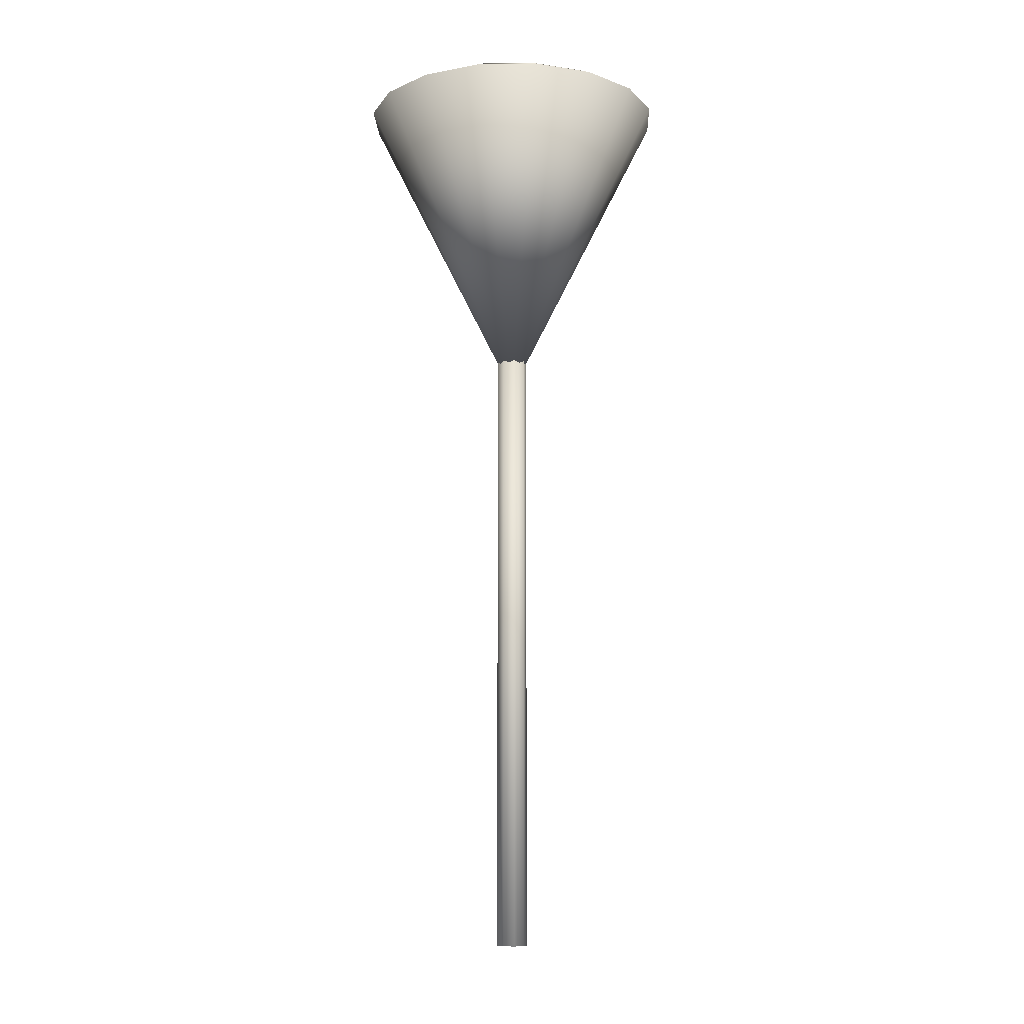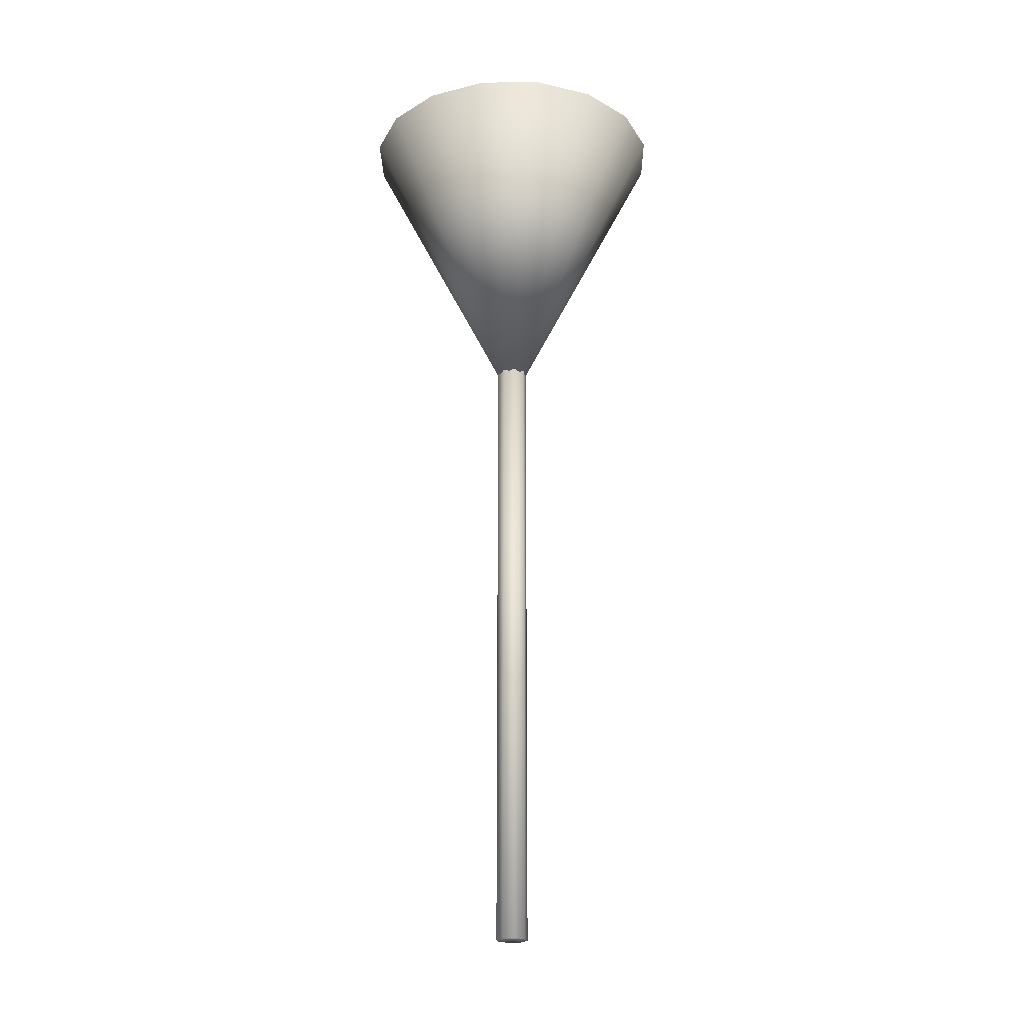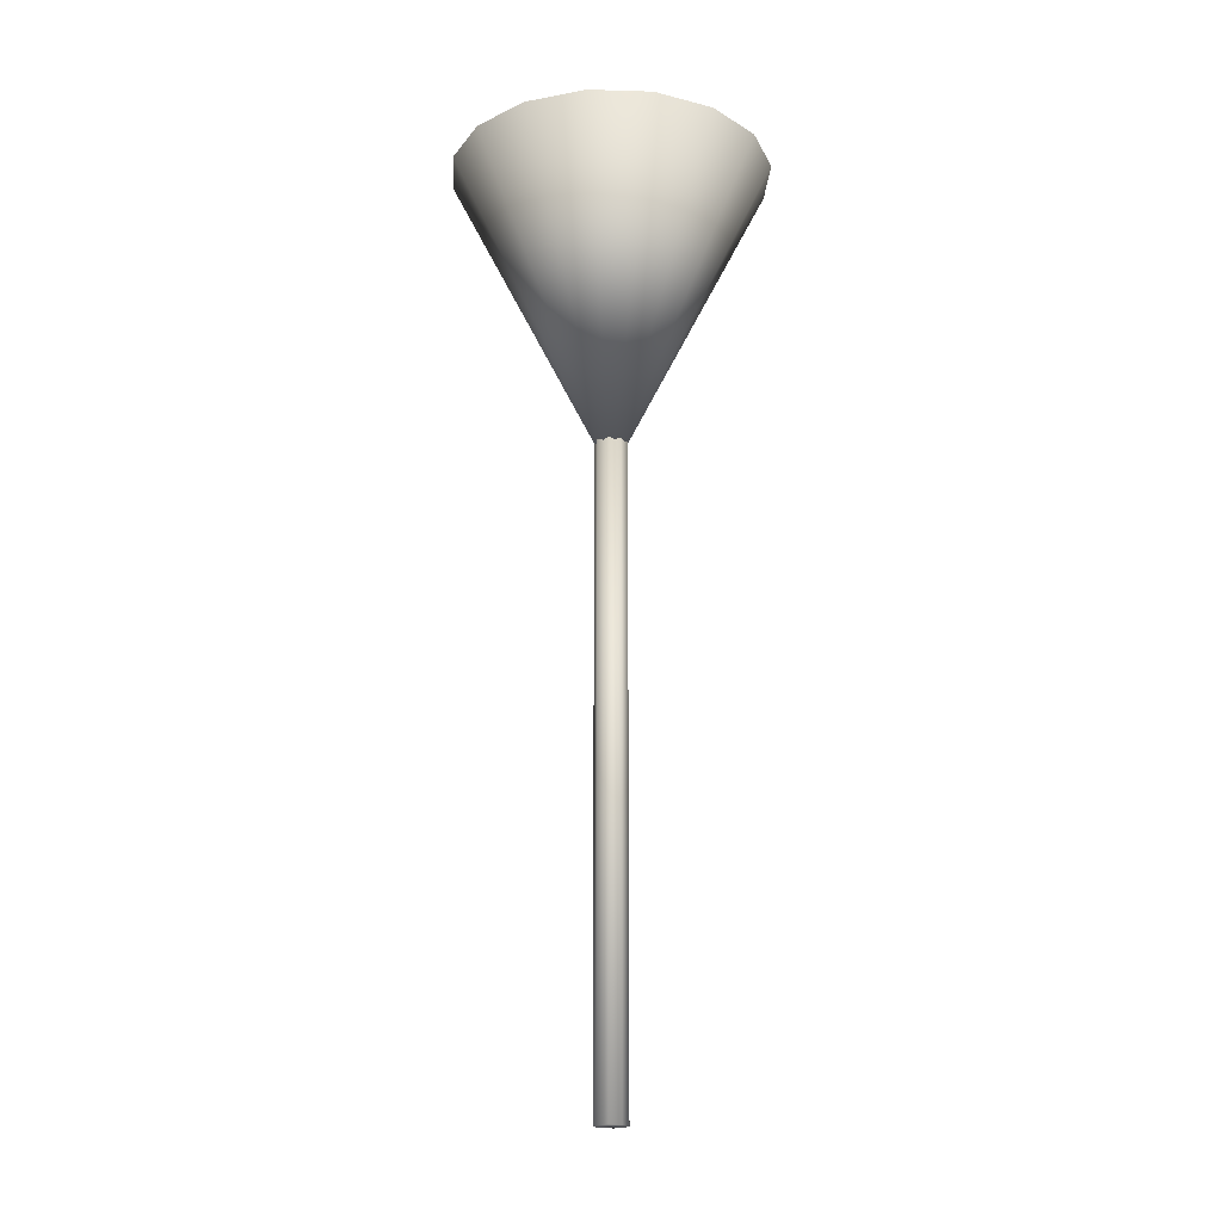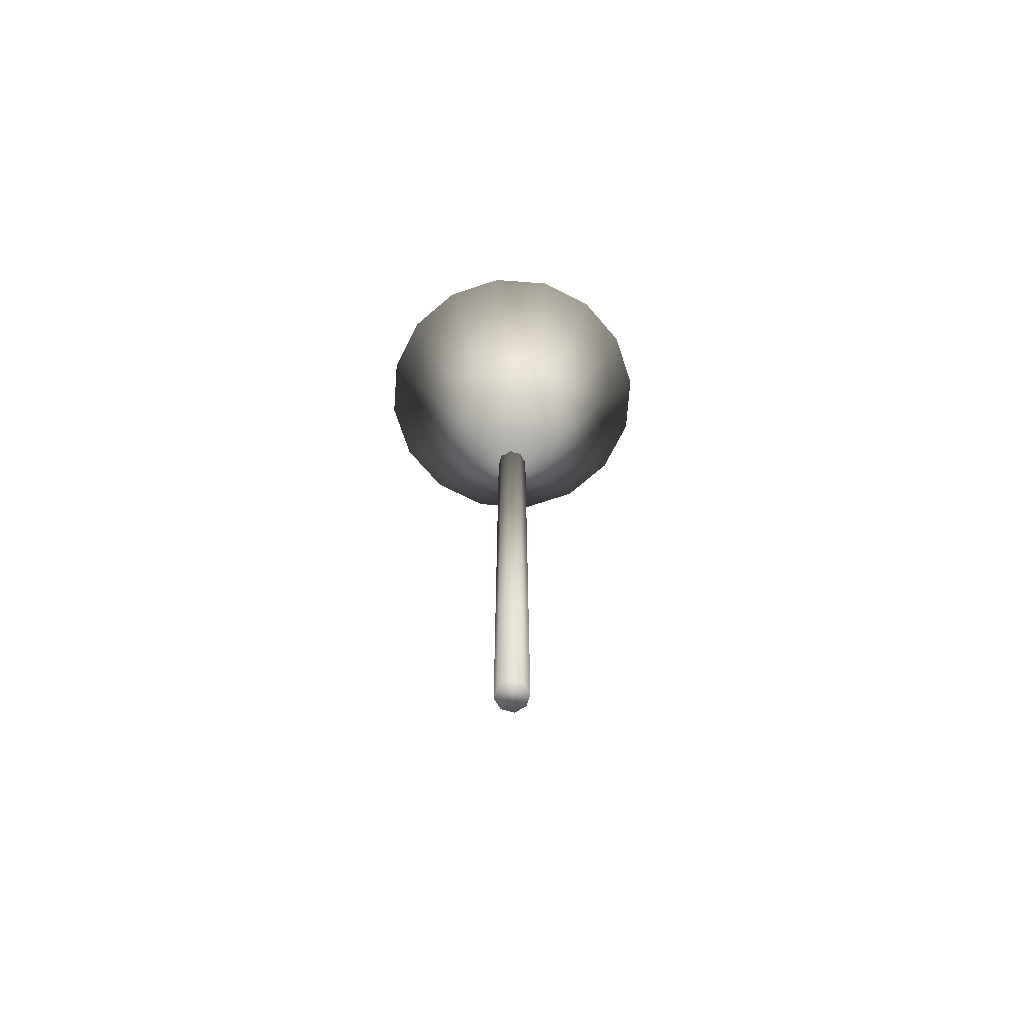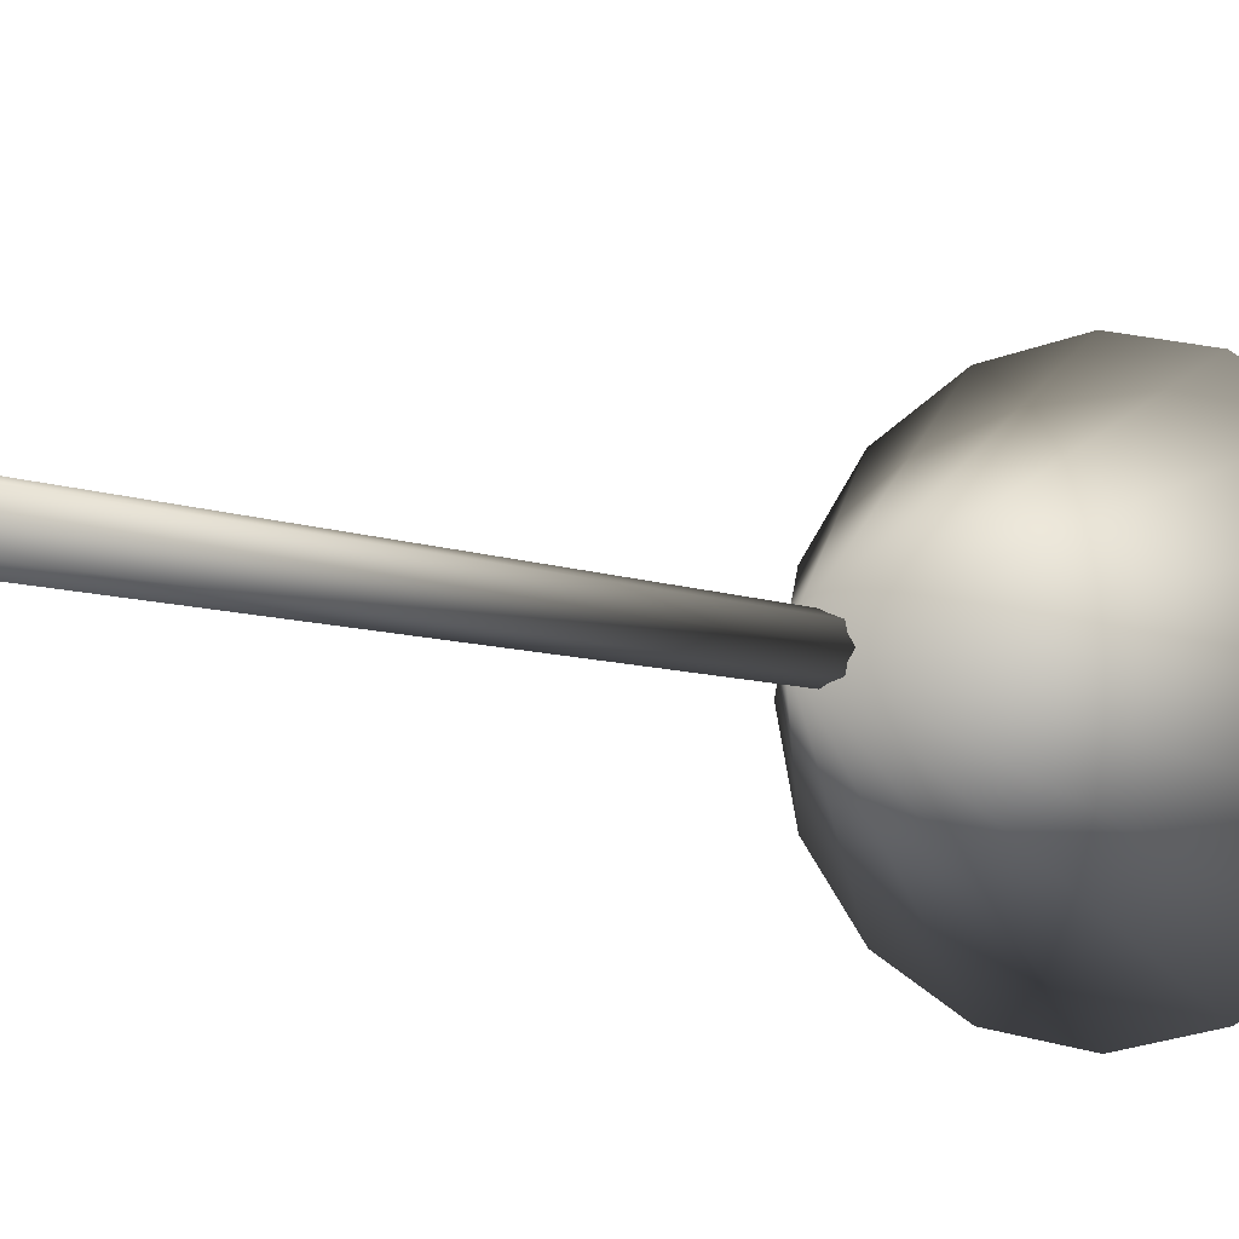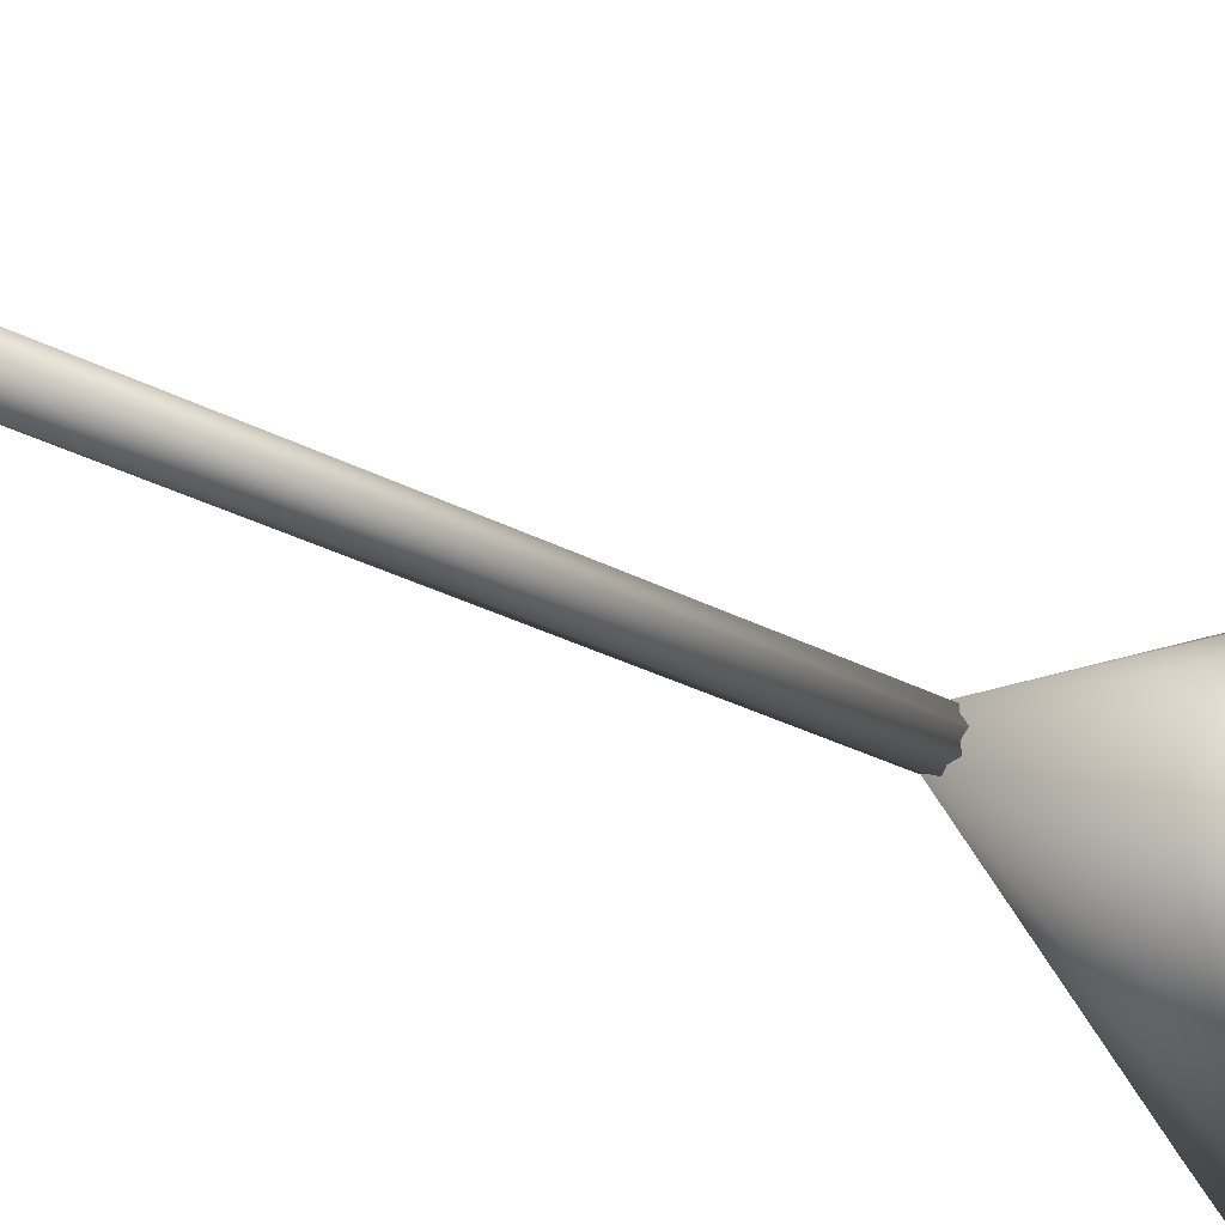
<metadata>
{"format":"obj","ext":"obj","renderer":"f3d","projection":"perspective","resolution":1024,"background":"white","views":[{"elev":-10.6,"azim":-144.2,"up":"+Y"},{"elev":-22.5,"azim":34.6,"up":"+Y"},{"elev":-19.3,"azim":98.1,"up":"+Y"},{"elev":-70.1,"azim":-173.0,"up":"+Y"},{"elev":-4.4,"azim":27.6,"up":"+Z"},{"elev":-26.2,"azim":48.8,"up":"+Z"}]}
</metadata>
<code>
o Cylinder
v 0 -1 -0.05
v 0 1 -0.05
v 0.03535 -1 -0.03535
v 0.03535 1 -0.03535
v 0.05 -1 0
v 0.05 1 0
v 0.03535 -1 0.03535
v 0.03535 1 0.03535
v 0 -1 0.05
v 0 1 0.05
v -0.03535 -1 0.03535
v -0.03535 1 0.03535
v -0.05 -1 0
v -0.05 1 0
v -0.03535 -1 -0.03535
v -0.03535 1 -0.03535
v 0 1.893 0.5
v 0.1913 1.893 0.4619
v 0.3536 1.893 0.3536
v 0.4619 1.893 0.1913
v 0.5 1.893 0
v 0.4619 1.893 -0.1913
v 0.3536 1.893 -0.3536
v 0.1913 1.893 -0.4619
v 0 1.893 -0.5
v -0.1913 1.893 -0.4619
v -0.3536 1.893 -0.3536
v -0.4619 1.893 -0.1913
v -0.5 1.893 0
v -0.4619 1.893 0.1913
v -0.3536 1.893 0.3536
v -0.1913 1.893 0.4619
v 0 0.8929 -0
v 0 1.924 0.4374
v 0.1674 1.924 0.4041
v 0.3093 1.924 0.3093
v 0.4041 1.924 0.1674
v 0.4374 1.924 0
v 0.4041 1.924 -0.1674
v 0.3093 1.924 -0.3093
v 0.1674 1.924 -0.4041
v 0 1.924 -0.4374
v -0.1674 1.924 -0.4041
v -0.3093 1.924 -0.3093
v -0.4041 1.924 -0.1674
v -0.4374 1.924 0
v -0.4041 1.924 0.1674
v -0.3093 1.924 0.3093
v -0.1674 1.924 0.4041
v -0 0.9629 -0
v 0 1.893 0.3259
v 0.1247 1.893 0.3011
v 0.2305 1.893 0.2305
v 0.3011 1.893 0.1247
v 0.3259 1.893 0
v 0.3011 1.893 -0.1247
v 0.2305 1.893 -0.2305
v 0.1247 1.893 -0.3011
v 0 1.893 -0.3259
v -0.1247 1.893 -0.3011
v -0.2305 1.893 -0.2305
v -0.3011 1.893 -0.1247
v -0.3259 1.893 0
v -0.3011 1.893 0.1247
v -0.2305 1.893 0.2305
v -0.1247 1.893 0.3011
v 0 0.8929 -0
v 0 1.915 0.2594
v 0.09925 1.915 0.2396
v 0.1834 1.915 0.1834
v 0.2396 1.915 0.09925
v 0.2594 1.915 0
v 0.2396 1.915 -0.09925
v 0.1834 1.915 -0.1834
v 0.09925 1.915 -0.2396
v 0 1.915 -0.2594
v -0.09925 1.915 -0.2396
v -0.1834 1.915 -0.1834
v -0.2396 1.915 -0.09925
v -0.2594 1.915 0
v -0.2396 1.915 0.09925
v -0.1834 1.915 0.1834
v -0.09925 1.915 0.2396
v 0 0.9629 -0
v 0 1.893 0.09976
v 0.03818 1.893 0.09217
v 0.07054 1.893 0.07054
v 0.09217 1.893 0.03818
v 0.09976 1.893 0
v 0.09217 1.893 -0.03818
v 0.07054 1.893 -0.07054
v 0.03818 1.893 -0.09217
v 0 1.893 -0.09976
v -0.03818 1.893 -0.09217
v -0.07054 1.893 -0.07054
v -0.09217 1.893 -0.03818
v -0.09976 1.893 0
v -0.09217 1.893 0.03818
v -0.07054 1.893 0.07054
v -0.03818 1.893 0.09217
v 0 0.8929 -0
v 0 1.9 0.03011
v 0.01152 1.9 0.02782
v 0.02129 1.9 0.02129
v 0.02782 1.9 0.01152
v 0.03011 1.9 0
v 0.02782 1.9 -0.01152
v 0.02129 1.9 -0.02129
v 0.01152 1.9 -0.02782
v 0 1.9 -0.03011
v -0.01152 1.9 -0.02782
v -0.02129 1.9 -0.02129
v -0.02782 1.9 -0.01152
v -0.03011 1.9 0
v -0.02782 1.9 0.01152
v -0.02129 1.9 0.02129
v -0.01152 1.9 0.02782
v 0 0.9629 -0
f 1 2 4 3
f 3 4 6 5
f 5 6 8 7
f 7 8 10 9
f 9 10 12 11
f 11 12 14 13
f 4 2 16 14 12 10 8 6
f 13 14 16 15
f 15 16 2 1
f 1 3 5 7 9 11 13 15
f 17 33 18
f 18 33 19
f 19 33 20
f 20 33 21
f 21 33 22
f 22 33 23
f 23 33 24
f 24 33 25
f 25 33 26
f 26 33 27
f 27 33 28
f 28 33 29
f 29 33 30
f 30 33 31
f 31 33 32
f 32 33 17
f 34 35 50
f 35 36 50
f 36 37 50
f 37 38 50
f 38 39 50
f 39 40 50
f 40 41 50
f 41 42 50
f 42 43 50
f 43 44 50
f 44 45 50
f 45 46 50
f 46 47 50
f 47 48 50
f 48 49 50
f 49 34 50
f 17 18 35 34
f 18 19 36 35
f 19 20 37 36
f 20 21 38 37
f 21 22 39 38
f 22 23 40 39
f 23 24 41 40
f 24 25 42 41
f 25 26 43 42
f 26 27 44 43
f 27 28 45 44
f 28 29 46 45
f 29 30 47 46
f 30 31 48 47
f 31 32 49 48
f 32 17 34 49
f 51 67 52
f 52 67 53
f 53 67 54
f 54 67 55
f 55 67 56
f 56 67 57
f 57 67 58
f 58 67 59
f 59 67 60
f 60 67 61
f 61 67 62
f 62 67 63
f 63 67 64
f 64 67 65
f 65 67 66
f 66 67 51
f 68 69 84
f 69 70 84
f 70 71 84
f 71 72 84
f 72 73 84
f 73 74 84
f 74 75 84
f 75 76 84
f 76 77 84
f 77 78 84
f 78 79 84
f 79 80 84
f 80 81 84
f 81 82 84
f 82 83 84
f 83 68 84
f 51 52 69 68
f 52 53 70 69
f 53 54 71 70
f 54 55 72 71
f 55 56 73 72
f 56 57 74 73
f 57 58 75 74
f 58 59 76 75
f 59 60 77 76
f 60 61 78 77
f 61 62 79 78
f 62 63 80 79
f 63 64 81 80
f 64 65 82 81
f 65 66 83 82
f 66 51 68 83
f 85 101 86
f 86 101 87
f 87 101 88
f 88 101 89
f 89 101 90
f 90 101 91
f 91 101 92
f 92 101 93
f 93 101 94
f 94 101 95
f 95 101 96
f 96 101 97
f 97 101 98
f 98 101 99
f 99 101 100
f 100 101 85
f 102 103 118
f 103 104 118
f 104 105 118
f 105 106 118
f 106 107 118
f 107 108 118
f 108 109 118
f 109 110 118
f 110 111 118
f 111 112 118
f 112 113 118
f 113 114 118
f 114 115 118
f 115 116 118
f 116 117 118
f 117 102 118
f 85 86 103 102
f 86 87 104 103
f 87 88 105 104
f 88 89 106 105
f 89 90 107 106
f 90 91 108 107
f 91 92 109 108
f 92 93 110 109
f 93 94 111 110
f 94 95 112 111
f 95 96 113 112
f 96 97 114 113
f 97 98 115 114
f 98 99 116 115
f 99 100 117 116
f 100 85 102 117

</code>
